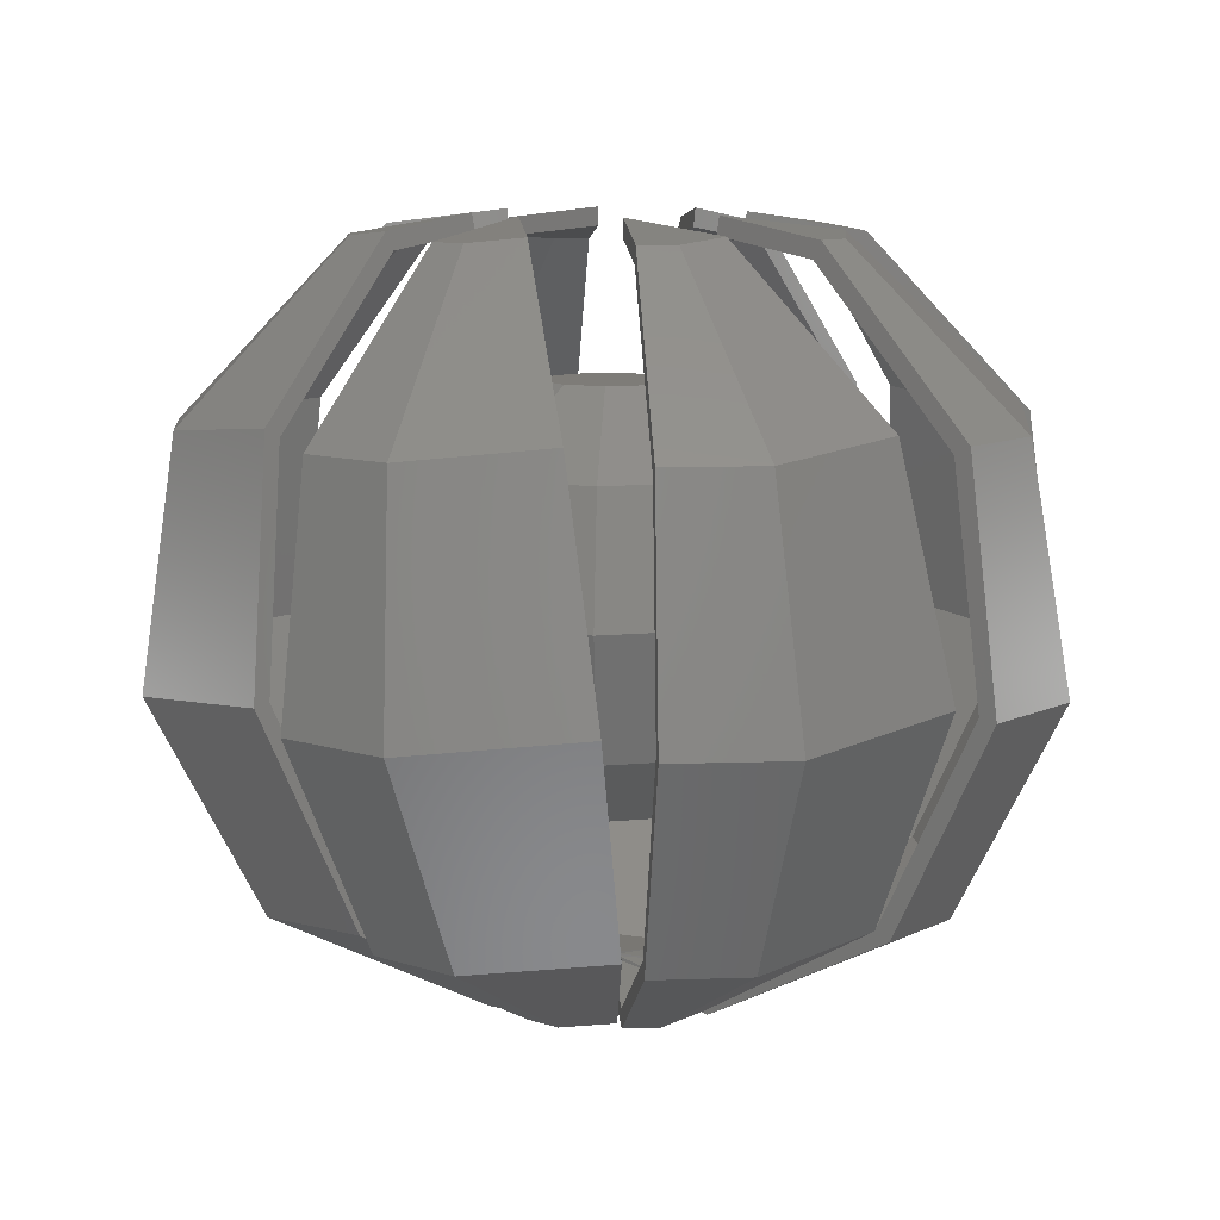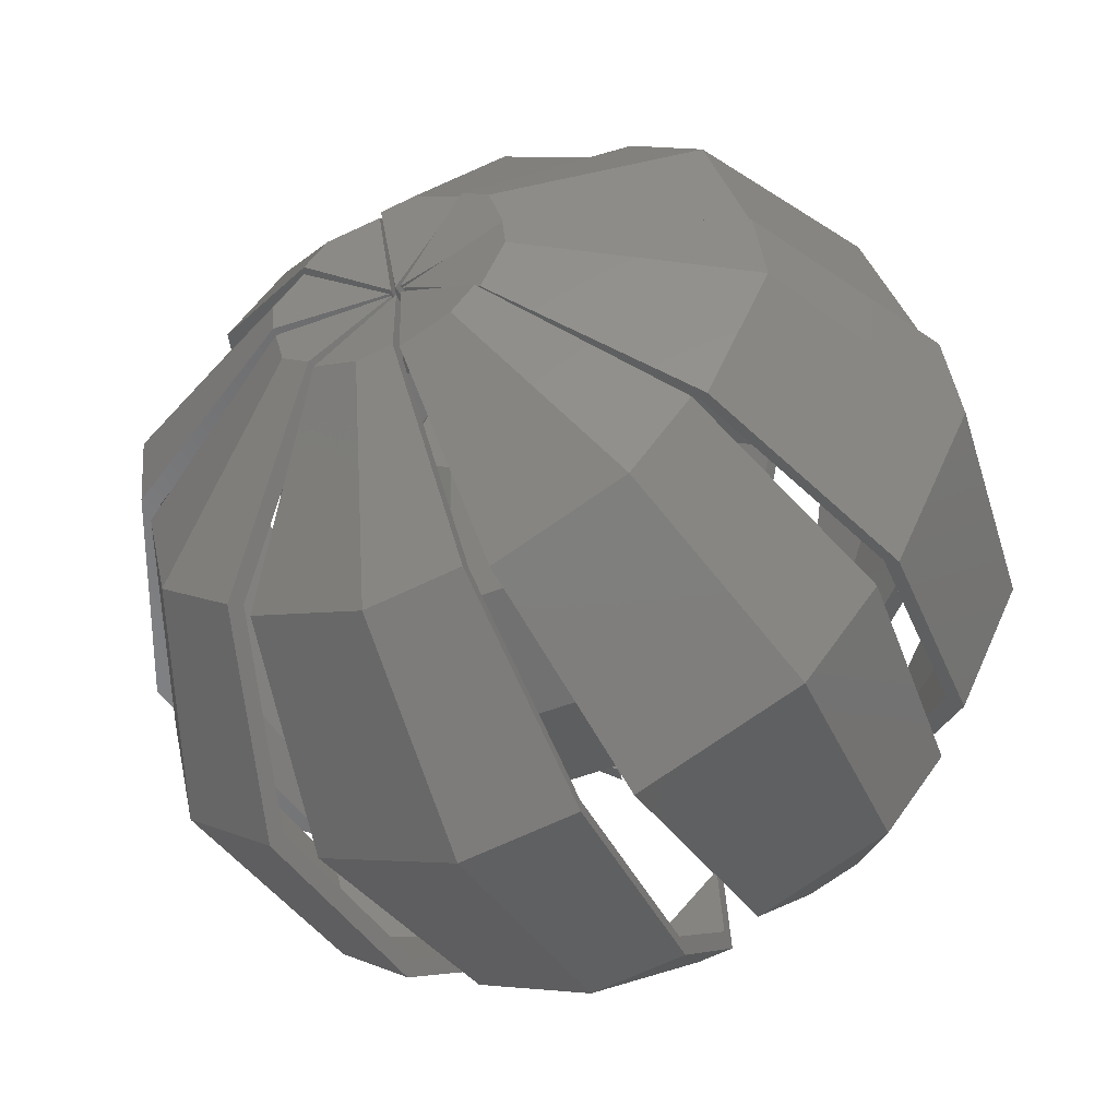
<metadata>
{"format":"stl","ext":"stl","renderer":"f3d","projection":"perspective","resolution":1024,"background":"white","views":[{"elev":9.9,"azim":168.8,"up":"+Z"},{"elev":-51.0,"azim":-154.7,"up":"+Y"}]}
</metadata>
<code>
# stl→obj: 386 verts, 736 faces
v -4.292 -3.476 10
v -5.515 -0.289 10
v -3.472 -2.812 6.754
v -4.462 -0.2338 6.754
v -4.632 3.008 10
v -3.747 2.433 13.25
v -4.462 -0.2338 13.25
v -1.429 -5.334 10
v -1.156 -4.316 6.754
v -3.472 -2.812 13.25
v -0.4417 -1.648 4.748
v -1.326 -1.074 4.748
v -1.704 -0.08932 4.748
v -3.747 2.433 6.754
v -1.979 5.156 10
v -1.601 4.171 13.25
v -0.6116 1.593 15.25
v -1.431 0.9295 15.25
v -1.704 -0.08932 15.25
v 1.979 -5.156 10
v 1.601 -4.171 6.754
v -1.156 -4.316 13.25
v 1.601 -4.171 13.25
v 0.6116 -1.593 4.748
v -1.326 -1.074 15.25
v -1.431 0.9295 4.748
v -0.6116 1.593 4.748
v 0.4417 1.648 4.748
v 1.326 1.074 4.748
v 1.704 0.08932 4.748
v 1.431 -0.9295 4.748
v -1.601 4.171 6.754
v 1.429 5.334 10
v 1.156 4.316 6.754
v 1.156 4.316 13.25
v 0.4417 1.648 15.25
v 0.6116 -1.593 15.25
v -0.4417 -1.648 15.25
v 1.431 -0.9295 15.25
v 1.704 0.08932 15.25
v 1.326 1.074 15.25
v 4.632 -3.008 10
v 3.747 -2.433 6.754
v 3.747 -2.433 13.25
v 4.462 0.2338 6.754
v 3.472 2.812 6.754
v 4.292 3.476 10
v 3.472 2.812 13.25
v 4.462 0.2338 13.25
v 5.515 0.289 10
v -5.06 7.266 4.384
v -5.888 9.117 8.753
v -1.911 11.38 8.311
v -5.512 8.981 10.55
v -1.411 10.49 14.41
v -4.798 6.989 4.658
v -4.579 6.499 3.501
v -1.755 2.426 0.6253
v -1.857 2.463 0.1389
v 0.01882 0.179 0.4829
v -2.083 2.9 0.9598
v -2.202 2.962 0.491
v -4.829 6.75 3.166
v -5.585 8.748 8.808
v -5.227 8.618 10.51
v -4.388 8.314 14.52
v -2.993 6.915 16.38
v -1.446 5.364 18.45
v 0.3357 3.194 18.78
v 0.3438 3.271 19.25
v -1.532 5.555 18.9
v -3.16 7.188 16.73
v -4.628 8.661 14.76
v 0.02694 0.2563 0.952
v -1.612 8.58 2.809
v 1.162 11.06 8.311
v 0.8743 8.319 2.809
v 1.075 10.23 14.41
v -0.3028 6.254 18.77
v 0.6469 6.155 18.77
v 0.8397 7.989 3.162
v 1.113 10.59 8.389
v 1.03 9.804 14.18
v 0.6236 5.933 18.32
v 0.3219 3.063 0.002467
v 0.3149 2.996 0.4956
v -0.2786 6.028 18.32
v -1.331 10.05 14.18
v -1.807 10.9 8.389
v -1.522 8.237 3.162
v -0.5873 3.09 0.4956
v -0.6278 3.162 0.002467
v -8.716 1.56 4.384
v -10.61 2.283 8.753
v -9.398 6.695 8.311
v -10.25 2.453 10.55
v -8.416 6.42 14.41
v -8.335 1.549 4.658
v -10.13 2.237 8.808
v -7.833 1.358 3.501
v -8.188 1.358 3.166
v -3.652 0.537 0.491
v -3.524 0.5775 0.9598
v -3.055 0.4289 0.1389
v -0.1133 0.1399 0.4829
v -2.957 0.4749 0.6253
v -9.79 2.398 10.51
v -8.982 2.776 14.52
v -9.397 2.851 14.76
v -7.006 2.773 16.38
v -4.815 2.77 18.45
v -5.011 2.845 18.9
v -2.021 2.496 18.78
v -2.07 2.556 19.25
v -7.317 2.848 16.73
v -0.1622 0.2003 0.952
v -7.207 4.927 2.809
v -6.996 8.64 8.311
v -5.264 6.5 2.809
v -6.473 7.994 14.41
v -4.637 4.208 18.77
v -3.895 4.809 18.77
v -3.754 4.636 18.32
v -6.204 7.661 14.18
v -6.701 8.275 8.389
v -5.055 6.243 3.162
v -1.938 2.393 0.002467
v -1.896 2.341 0.4956
v -4.459 4.065 18.32
v -8.05 6.167 14.18
v -8.982 6.428 8.389
v -6.901 4.748 3.162
v -2.601 1.77 0.4956
v -2.68 1.792 0.002467
v -9.117 -5.888 8.753
v -11.38 -1.911 8.311
v -7.266 -5.06 4.384
v -8.58 -1.612 2.809
v -6.75 -4.829 3.166
v -11.06 1.162 8.311
v -8.319 0.8743 2.809
v -10.49 -1.411 14.41
v -10.23 1.075 14.41
v -8.981 -5.512 10.55
v -6.989 -4.798 4.658
v -8.748 -5.585 8.808
v -6.499 -4.579 3.501
v -2.962 -2.202 0.491
v -2.9 -2.083 0.9598
v -2.463 -1.857 0.1389
v -0.179 0.01882 0.4829
v -2.426 -1.755 0.6253
v -8.618 -5.227 10.51
v -8.314 -4.388 14.52
v -8.661 -4.628 14.76
v -6.915 -2.993 16.38
v -5.364 -1.446 18.45
v -5.555 -1.532 18.9
v -3.194 0.3357 18.78
v -3.271 0.3438 19.25
v -7.188 -3.16 16.73
v -0.2563 0.02694 0.952
v -3.162 -0.6278 0.002467
v -3.063 0.3219 0.002467
v -9.804 1.03 14.18
v -5.933 0.6236 18.32
v -6.155 0.6469 18.77
v -10.59 1.113 8.389
v -2.996 0.3149 0.4956
v -7.989 0.8397 3.162
v -6.254 -0.3028 18.77
v -6.028 -0.2786 18.32
v -10.05 -1.331 14.18
v -10.9 -1.807 8.389
v -8.237 -1.522 3.162
v -3.09 -0.5873 0.4956
v -8.64 -6.996 8.311
v -6.5 -5.264 2.809
v -6.695 -9.398 8.311
v -4.927 -7.207 2.809
v -7.661 -6.204 14.18
v -7.994 -6.473 14.41
v -4.636 -3.754 18.32
v -4.809 -3.895 18.77
v -2.556 -2.07 19.25
v -8.275 -6.701 8.389
v -2.341 -1.896 0.4956
v -0.2003 -0.1622 0.952
v -0.1399 -0.1133 0.4829
v -2.393 -1.938 0.002467
v -6.243 -5.055 3.162
v -2.496 -2.021 18.78
v -6.42 -8.416 14.41
v -2.283 -10.61 8.753
v -1.56 -8.716 4.384
v -1.358 -8.188 3.166
v -2.453 -10.25 10.55
v -0.537 -3.652 0.491
v -1.792 -2.68 0.002467
v -0.4289 -3.055 0.1389
v -4.208 -4.637 18.77
v -1.549 -8.335 4.658
v -2.237 -10.13 8.808
v -2.398 -9.79 10.51
v -2.776 -8.982 14.52
v -0.5775 -3.524 0.9598
v -0.4749 -2.957 0.6253
v -1.358 -7.833 3.501
v -2.851 -9.397 14.76
v -2.773 -7.006 16.38
v -2.77 -4.815 18.45
v -2.845 -5.011 18.9
v -2.848 -7.317 16.73
v -1.77 -2.601 0.4956
v -4.748 -6.901 3.162
v -6.428 -8.982 8.389
v -6.167 -8.05 14.18
v -4.065 -4.459 18.32
v 1.911 -11.38 8.311
v -1.162 -11.06 8.311
v -0.8743 -8.319 2.809
v 1.612 -8.58 2.809
v -1.03 -9.804 14.18
v -1.075 -10.23 14.41
v -0.6236 -5.933 18.32
v -0.6469 -6.155 18.77
v -0.3438 -3.271 19.25
v -1.113 -10.59 8.389
v -0.3149 -2.996 0.4956
v -0.02694 -0.2563 0.952
v -0.01882 -0.179 0.4829
v -0.3219 -3.063 0.002467
v -0.8397 -7.989 3.162
v -0.3357 -3.194 18.78
v 1.411 -10.49 14.41
v 5.888 -9.117 8.753
v 5.06 -7.266 4.384
v 4.829 -6.75 3.166
v 5.512 -8.981 10.55
v 2.202 -2.962 0.491
v 0.6278 -3.162 0.002467
v 1.857 -2.463 0.1389
v 0.3028 -6.254 18.77
v 1.532 -5.555 18.9
v 3.16 -7.188 16.73
v 4.628 -8.661 14.76
v 4.388 -8.314 14.52
v 5.585 -8.748 8.808
v 5.227 -8.618 10.51
v 4.798 -6.989 4.658
v 4.579 -6.499 3.501
v 2.083 -2.9 0.9598
v 1.755 -2.426 0.6253
v 2.993 -6.915 16.38
v 1.446 -5.364 18.45
v 0.5873 -3.09 0.4956
v 1.522 -8.237 3.162
v 1.807 -10.9 8.389
v 1.331 -10.05 14.18
v 0.2786 -6.028 18.32
v 1.896 -2.341 0.4956
v 1.938 -2.393 0.002467
v 5.055 -6.243 3.162
v 6.701 -8.275 8.389
v 6.996 -8.64 8.311
v 6.473 -7.994 14.41
v 6.204 -7.661 14.18
v 3.895 -4.809 18.77
v 3.754 -4.636 18.32
v 2.07 -2.556 19.25
v 5.264 -6.5 2.809
v 0.1622 -0.2003 0.952
v 0.1133 -0.1399 0.4829
v 2.021 -2.496 18.78
v 3.055 -0.4289 0.1389
v 2.68 -1.792 0.002467
v 2.957 -0.4749 0.6253
v 3.524 -0.5775 0.9598
v 8.188 -1.358 3.166
v 8.716 -1.56 4.384
v 7.833 -1.358 3.501
v 10.61 -2.283 8.753
v 8.335 -1.549 4.658
v 10.25 -2.453 10.55
v 10.13 -2.237 8.808
v 9.397 -2.851 14.76
v 9.79 -2.398 10.51
v 8.982 -2.776 14.52
v 7.317 -2.848 16.73
v 5.011 -2.845 18.9
v 7.006 -2.773 16.38
v 4.815 -2.77 18.45
v 3.652 -0.537 0.491
v 7.207 -4.927 2.809
v 2.601 -1.77 0.4956
v 6.901 -4.748 3.162
v 8.982 -6.428 8.389
v 8.05 -6.167 14.18
v 4.459 -4.065 18.32
v 4.637 -4.208 18.77
v 8.416 -6.42 14.41
v 9.398 -6.695 8.311
v 7.989 -0.8397 3.162
v 8.319 -0.8743 2.809
v 11.06 -1.162 8.311
v 10.59 -1.113 8.389
v 9.804 -1.03 14.18
v 10.23 -1.075 14.41
v 5.933 -0.6236 18.32
v 6.155 -0.6469 18.77
v 3.271 -0.3438 19.25
v 3.063 -0.3219 0.002467
v 0.2563 -0.02694 0.952
v 2.996 -0.3149 0.4956
v 0.179 -0.01882 0.4829
v 3.194 -0.3357 18.78
v 2.463 1.857 0.1389
v 3.162 0.6278 0.002467
v 2.426 1.755 0.6253
v 2.9 2.083 0.9598
v 6.75 4.829 3.166
v 7.266 5.06 4.384
v 6.499 4.579 3.501
v 9.117 5.888 8.753
v 6.989 4.798 4.658
v 8.981 5.512 10.55
v 8.748 5.585 8.808
v 8.661 4.628 14.76
v 8.618 5.227 10.51
v 8.314 4.388 14.52
v 7.188 3.16 16.73
v 5.555 1.532 18.9
v 6.915 2.993 16.38
v 5.364 1.446 18.45
v 2.962 2.202 0.491
v 8.58 1.612 2.809
v 3.09 0.5873 0.4956
v 8.237 1.522 3.162
v 10.9 1.807 8.389
v 10.05 1.331 14.18
v 6.028 0.2786 18.32
v 6.254 0.3028 18.77
v 10.49 1.411 14.41
v 11.38 1.911 8.311
v 6.243 5.055 3.162
v 6.5 5.264 2.809
v 8.64 6.996 8.311
v 8.275 6.701 8.389
v 7.661 6.204 14.18
v 7.994 6.473 14.41
v 4.636 3.754 18.32
v 4.809 3.895 18.77
v 2.556 2.07 19.25
v 2.393 1.938 0.002467
v 0.2003 0.1622 0.952
v 2.341 1.896 0.4956
v 0.1399 0.1133 0.4829
v 2.496 2.021 18.78
v 0.4289 3.055 0.1389
v 1.792 2.68 0.002467
v 0.4749 2.957 0.6253
v 0.5775 3.524 0.9598
v 1.358 8.188 3.166
v 1.56 8.716 4.384
v 1.358 7.833 3.501
v 2.283 10.61 8.753
v 1.549 8.335 4.658
v 2.453 10.25 10.55
v 2.237 10.13 8.808
v 2.851 9.397 14.76
v 2.398 9.79 10.51
v 2.776 8.982 14.52
v 2.848 7.317 16.73
v 2.845 5.011 18.9
v 2.773 7.006 16.38
v 2.77 4.815 18.45
v 0.537 3.652 0.491
v 4.927 7.207 2.809
v 1.77 2.601 0.4956
v 4.748 6.901 3.162
v 6.428 8.982 8.389
v 6.167 8.05 14.18
v 4.065 4.459 18.32
v 4.208 4.637 18.77
v 6.42 8.416 14.41
v 6.695 9.398 8.311
f 1 2 3
f 3 2 4
f 4 2 5
f 5 2 6
f 6 2 7
f 7 2 1
f 8 1 9
f 9 1 3
f 10 7 1
f 10 1 8
f 9 3 11
f 11 3 12
f 3 4 12
f 12 4 13
f 13 4 14
f 4 5 14
f 14 5 15
f 15 5 16
f 16 5 6
f 16 6 17
f 17 6 18
f 6 7 18
f 18 7 19
f 19 7 10
f 20 8 9
f 21 20 9
f 22 10 8
f 22 8 20
f 23 22 20
f 9 11 21
f 21 11 24
f 19 10 25
f 25 10 22
f 13 26 12
f 12 26 27
f 12 27 28
f 12 28 29
f 12 29 30
f 12 30 31
f 12 31 24
f 12 24 11
f 13 14 26
f 26 14 32
f 32 14 15
f 15 33 32
f 32 33 34
f 15 16 33
f 33 16 35
f 35 16 17
f 36 35 17
f 18 19 25
f 37 18 38
f 38 18 25
f 39 18 37
f 40 18 39
f 41 18 40
f 36 18 41
f 17 18 36
f 42 20 43
f 20 21 43
f 42 23 20
f 21 31 43
f 21 24 31
f 38 25 22
f 38 22 23
f 37 38 23
f 44 23 42
f 44 37 23
f 43 31 30
f 43 30 45
f 30 29 45
f 45 29 46
f 29 28 46
f 46 28 34
f 32 34 27
f 27 34 28
f 26 32 27
f 46 34 47
f 47 34 33
f 47 33 48
f 33 35 48
f 48 35 41
f 35 36 41
f 48 41 40
f 40 39 49
f 48 40 49
f 49 39 44
f 39 37 44
f 42 45 50
f 42 43 45
f 50 44 42
f 49 44 50
f 45 46 50
f 50 46 47
f 50 47 49
f 47 48 49
f 51 52 53
f 52 54 53
f 53 54 55
f 56 51 57
f 58 59 60
f 57 59 61
f 61 59 58
f 57 62 59
f 63 62 57
f 63 57 51
f 51 56 64
f 64 65 66
f 66 67 68
f 68 69 70
f 68 70 71
f 68 71 66
f 66 71 72
f 66 72 73
f 66 73 64
f 64 73 54
f 64 54 52
f 64 52 51
f 58 60 74
f 51 53 63
f 63 53 75
f 53 76 75
f 75 76 77
f 53 55 76
f 76 55 78
f 55 54 73
f 55 79 78
f 78 79 80
f 55 73 72
f 79 55 72
f 79 72 71
f 79 71 70
f 80 79 70
f 81 77 76
f 82 81 76
f 83 82 78
f 84 83 80
f 70 84 80
f 80 83 78
f 78 82 76
f 85 77 81
f 74 85 86
f 60 85 74
f 69 84 70
f 81 86 85
f 84 69 87
f 87 69 68
f 87 68 67
f 87 67 88
f 88 67 66
f 88 66 65
f 89 88 65
f 64 89 65
f 56 89 64
f 57 90 89
f 56 57 89
f 61 90 57
f 58 91 90
f 61 58 90
f 74 86 91
f 58 74 91
f 59 92 60
f 60 92 85
f 62 75 59
f 59 75 92
f 62 63 75
f 75 77 92
f 92 77 85
f 91 86 81
f 90 91 81
f 90 81 82
f 89 90 82
f 82 83 88
f 89 82 88
f 83 84 87
f 88 83 87
f 93 94 95
f 94 96 95
f 95 96 97
f 98 99 93
f 100 101 102
f 103 102 104
f 104 105 106
f 104 106 103
f 93 101 100
f 99 94 93
f 107 108 99
f 108 109 99
f 110 111 108
f 111 112 108
f 113 114 111
f 114 112 111
f 112 115 108
f 115 109 108
f 109 96 99
f 96 94 99
f 116 106 105
f 103 100 102
f 100 98 93
f 95 117 93
f 93 117 101
f 95 118 117
f 117 118 119
f 95 97 118
f 118 97 120
f 97 96 109
f 120 97 121
f 122 120 121
f 97 109 115
f 121 97 115
f 121 115 112
f 121 112 114
f 122 121 114
f 123 122 114
f 123 124 120
f 120 122 123
f 125 120 124
f 118 120 125
f 119 125 126
f 127 126 128
f 105 128 116
f 127 128 105
f 119 126 127
f 118 125 119
f 113 123 114
f 123 113 129
f 129 113 111
f 129 111 110
f 129 110 130
f 130 110 108
f 130 108 107
f 131 130 107
f 99 131 107
f 98 131 99
f 98 100 132
f 131 98 132
f 103 132 100
f 103 106 133
f 132 103 133
f 116 128 133
f 106 116 133
f 104 134 105
f 105 134 127
f 117 134 102
f 102 134 104
f 102 101 117
f 117 119 134
f 134 119 127
f 133 128 126
f 132 133 126
f 132 126 125
f 131 132 125
f 125 124 130
f 131 125 130
f 123 129 124
f 124 129 130
f 135 136 137
f 136 138 137
f 137 138 139
f 136 140 138
f 138 140 141
f 136 142 140
f 140 142 143
f 136 135 142
f 142 135 144
f 145 146 137
f 147 139 148
f 149 148 150
f 150 151 152
f 150 152 149
f 137 139 147
f 146 135 137
f 153 154 146
f 154 155 146
f 156 157 154
f 157 158 154
f 159 160 157
f 160 158 157
f 158 161 154
f 161 155 154
f 155 144 146
f 144 135 146
f 162 152 151
f 149 147 148
f 147 145 137
f 139 138 148
f 138 163 148
f 148 163 150
f 138 141 163
f 163 141 164
f 165 143 166
f 167 160 166
f 167 166 143
f 143 165 168
f 169 162 151
f 169 151 164
f 169 164 170
f 170 164 141
f 170 141 168
f 168 141 140
f 168 140 143
f 166 160 159
f 142 171 143
f 143 171 167
f 155 142 144
f 171 142 155
f 161 171 155
f 171 161 158
f 167 171 158
f 160 167 158
f 159 157 166
f 166 157 172
f 172 157 156
f 156 154 172
f 172 154 173
f 154 153 173
f 173 153 146
f 174 173 146
f 146 145 174
f 145 147 175
f 174 145 175
f 147 149 175
f 149 152 176
f 175 149 176
f 152 162 169
f 176 152 169
f 163 164 150
f 150 164 151
f 176 169 170
f 175 176 170
f 175 170 168
f 174 175 168
f 168 165 173
f 174 168 173
f 165 166 172
f 173 165 172
f 177 178 179
f 179 178 180
f 181 182 183
f 184 185 183
f 184 183 182
f 182 181 186
f 187 188 189
f 187 189 190
f 187 190 191
f 191 190 178
f 191 178 186
f 186 178 177
f 186 177 182
f 183 185 192
f 177 179 182
f 182 179 193
f 194 179 195
f 195 179 180
f 196 195 180
f 193 179 194
f 197 193 194
f 196 180 198
f 180 199 198
f 198 199 200
f 178 190 180
f 180 190 199
f 184 182 193
f 201 184 193
f 190 189 199
f 199 189 200
f 202 195 196
f 203 194 195
f 204 205 197
f 206 198 200
f 200 189 207
f 202 203 195
f 200 207 206
f 196 198 208
f 196 208 202
f 197 194 203
f 205 209 197
f 210 211 205
f 211 212 205
f 192 185 211
f 185 212 211
f 212 213 205
f 213 209 205
f 188 207 189
f 206 208 198
f 203 204 197
f 214 207 188
f 187 214 188
f 215 214 187
f 191 215 187
f 216 215 191
f 186 216 191
f 181 217 216
f 186 181 216
f 218 217 183
f 183 217 181
f 211 218 192
f 192 218 183
f 185 184 201
f 212 185 201
f 209 193 197
f 201 193 209
f 213 201 209
f 212 201 213
f 211 210 218
f 210 205 218
f 218 205 217
f 205 204 217
f 204 203 217
f 217 203 216
f 203 202 216
f 208 215 202
f 202 215 216
f 208 206 215
f 206 207 214
f 215 206 214
f 219 220 221
f 222 219 221
f 223 224 225
f 226 227 225
f 226 225 224
f 224 223 228
f 229 230 231
f 229 231 232
f 229 232 233
f 233 232 221
f 233 221 228
f 228 221 220
f 228 220 224
f 225 227 234
f 224 220 219
f 235 224 219
f 236 219 237
f 219 222 238
f 237 219 238
f 239 235 219
f 236 239 219
f 238 222 240
f 241 242 222
f 222 242 240
f 221 232 222
f 222 232 241
f 226 224 235
f 243 226 235
f 232 231 241
f 241 231 242
f 244 245 246
f 247 244 246
f 248 249 236
f 250 248 237
f 251 250 238
f 252 251 240
f 253 252 242
f 231 253 242
f 242 252 240
f 240 251 238
f 238 250 237
f 237 248 236
f 236 249 239
f 239 247 246
f 254 244 247
f 234 244 255
f 227 244 234
f 230 253 231
f 249 247 239
f 254 255 244
f 256 253 230
f 229 256 230
f 257 256 229
f 233 257 229
f 257 233 258
f 258 233 228
f 259 258 223
f 223 258 228
f 260 259 225
f 225 259 223
f 255 260 234
f 234 260 225
f 227 226 243
f 244 227 243
f 246 235 239
f 245 243 235
f 246 245 235
f 244 243 245
f 255 254 260
f 247 259 254
f 254 259 260
f 247 249 259
f 248 258 249
f 249 258 259
f 248 250 258
f 250 251 258
f 258 251 257
f 251 252 257
f 257 252 253
f 256 257 253
f 261 262 263
f 264 265 266
f 267 266 268
f 269 268 270
f 267 268 269
f 264 266 267
f 263 265 264
f 271 265 263
f 271 263 262
f 262 261 272
f 262 272 273
f 269 270 274
f 273 275 262
f 262 275 276
f 277 278 279
f 280 281 282
f 281 283 282
f 284 285 286
f 285 287 288
f 289 288 290
f 288 291 292
f 270 292 274
f 290 292 270
f 288 292 290
f 286 288 289
f 285 288 286
f 282 285 284
f 283 285 282
f 278 281 279
f 281 280 279
f 277 279 293
f 277 293 272
f 293 275 272
f 275 273 272
f 262 276 271
f 271 276 294
f 261 295 277
f 272 261 277
f 263 296 295
f 261 263 295
f 297 296 264
f 264 296 263
f 297 264 298
f 298 264 267
f 298 267 299
f 299 267 269
f 299 269 292
f 292 269 274
f 290 270 268
f 300 290 268
f 300 268 266
f 301 300 266
f 301 266 265
f 302 301 265
f 265 271 294
f 302 265 294
f 276 275 294
f 294 275 293
f 294 293 279
f 302 294 279
f 280 302 279
f 302 280 282
f 284 301 302
f 282 284 302
f 286 301 284
f 289 300 301
f 286 289 301
f 290 300 289
f 292 291 299
f 288 298 291
f 291 298 299
f 288 287 298
f 285 297 287
f 287 297 298
f 297 285 283
f 283 281 297
f 297 281 296
f 296 281 278
f 296 278 277
f 295 296 277
f 303 304 305
f 306 303 305
f 307 306 308
f 309 307 310
f 311 309 310
f 310 307 308
f 308 306 305
f 312 304 303
f 313 312 314
f 315 312 313
f 316 309 311
f 303 314 312
f 315 317 312
f 312 317 318
f 319 320 321
f 322 323 324
f 323 325 324
f 326 327 328
f 327 329 330
f 331 330 332
f 330 333 334
f 311 334 316
f 332 334 311
f 330 334 332
f 328 330 331
f 327 330 328
f 324 327 326
f 325 327 324
f 320 323 321
f 323 322 321
f 319 321 335
f 319 335 313
f 335 317 313
f 317 315 313
f 312 318 304
f 304 318 336
f 314 337 319
f 313 314 319
f 303 338 337
f 314 303 337
f 339 338 306
f 306 338 303
f 339 306 340
f 340 306 307
f 340 307 341
f 341 307 309
f 341 309 334
f 334 309 316
f 332 311 310
f 342 332 310
f 342 310 308
f 343 342 308
f 343 308 305
f 344 343 305
f 305 304 336
f 344 305 336
f 317 335 318
f 318 335 336
f 336 335 321
f 336 321 322
f 344 336 322
f 344 322 324
f 324 326 343
f 344 324 343
f 326 328 343
f 331 342 343
f 328 331 343
f 331 332 342
f 333 341 334
f 330 340 333
f 333 340 341
f 329 340 330
f 339 340 327
f 327 340 329
f 339 327 325
f 339 325 338
f 338 325 323
f 338 323 320
f 337 338 320
f 319 337 320
f 345 346 347
f 348 345 347
f 349 348 350
f 351 349 352
f 353 351 352
f 352 349 350
f 350 348 347
f 354 346 345
f 355 354 356
f 357 354 355
f 358 351 353
f 345 356 354
f 357 359 354
f 354 359 360
f 361 362 363
f 364 365 366
f 365 367 366
f 368 369 370
f 369 371 372
f 373 372 374
f 372 375 376
f 353 376 358
f 374 376 353
f 372 376 374
f 370 372 373
f 369 372 370
f 366 369 368
f 367 369 366
f 362 365 363
f 365 364 363
f 361 363 377
f 361 377 355
f 377 359 355
f 359 357 355
f 360 378 354
f 354 378 346
f 356 379 361
f 355 356 361
f 356 345 380
f 379 356 380
f 348 381 345
f 345 381 380
f 348 349 381
f 381 349 382
f 349 351 382
f 382 351 383
f 383 351 376
f 376 351 358
f 374 353 352
f 384 374 352
f 385 384 352
f 350 385 352
f 386 385 350
f 347 386 350
f 346 378 386
f 347 346 386
f 359 377 360
f 360 377 378
f 378 377 363
f 363 364 378
f 378 364 386
f 386 364 366
f 366 368 386
f 386 368 385
f 385 368 370
f 370 373 384
f 385 370 384
f 373 374 384
f 375 383 376
f 382 383 372
f 372 383 375
f 382 372 371
f 381 382 371
f 369 381 371
f 381 369 367
f 380 381 367
f 365 380 367
f 380 365 362
f 379 380 362
f 361 379 362

</code>
